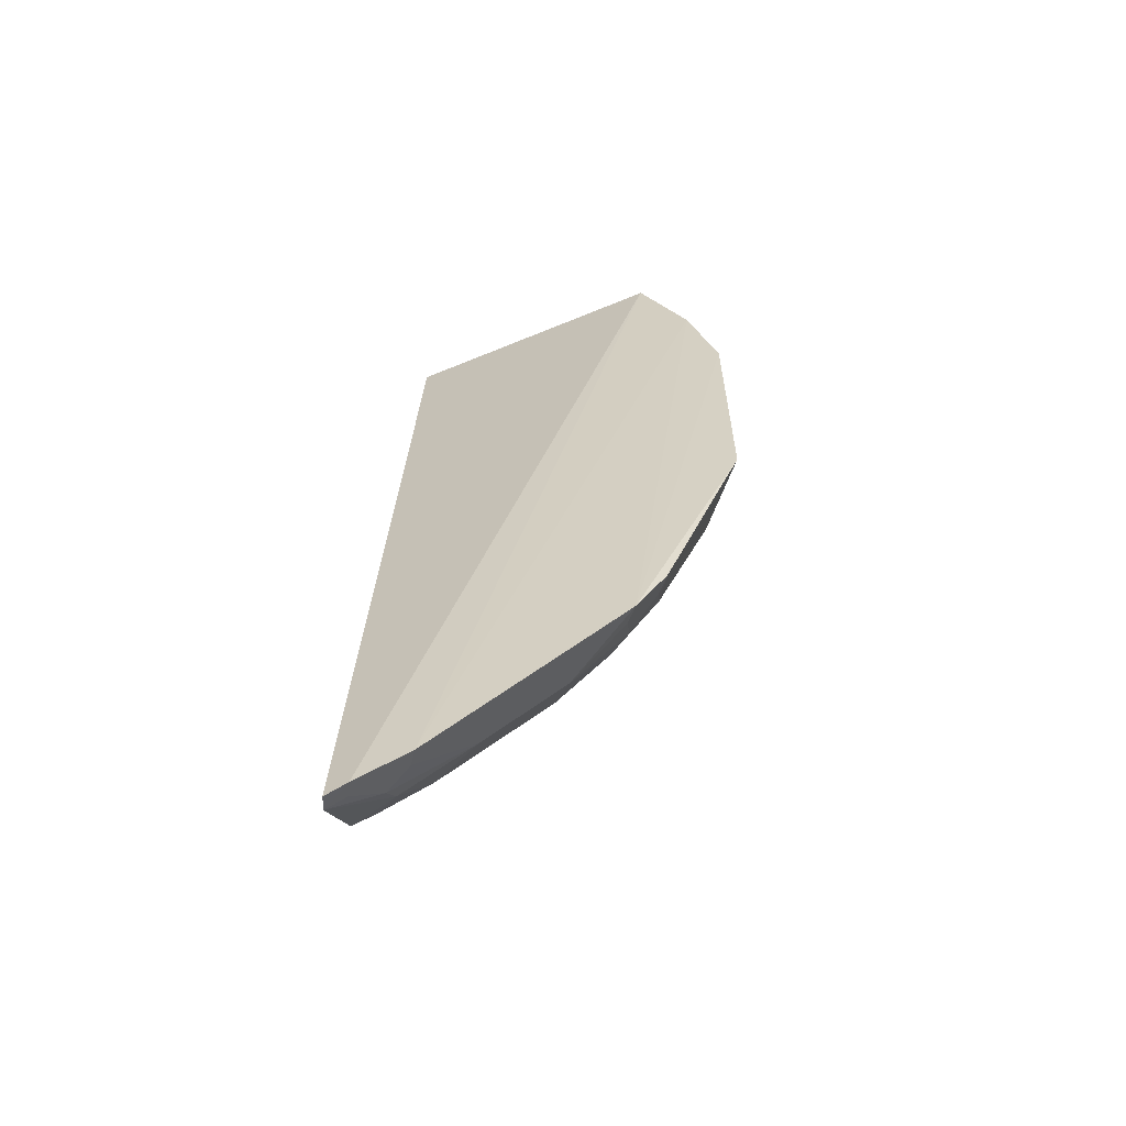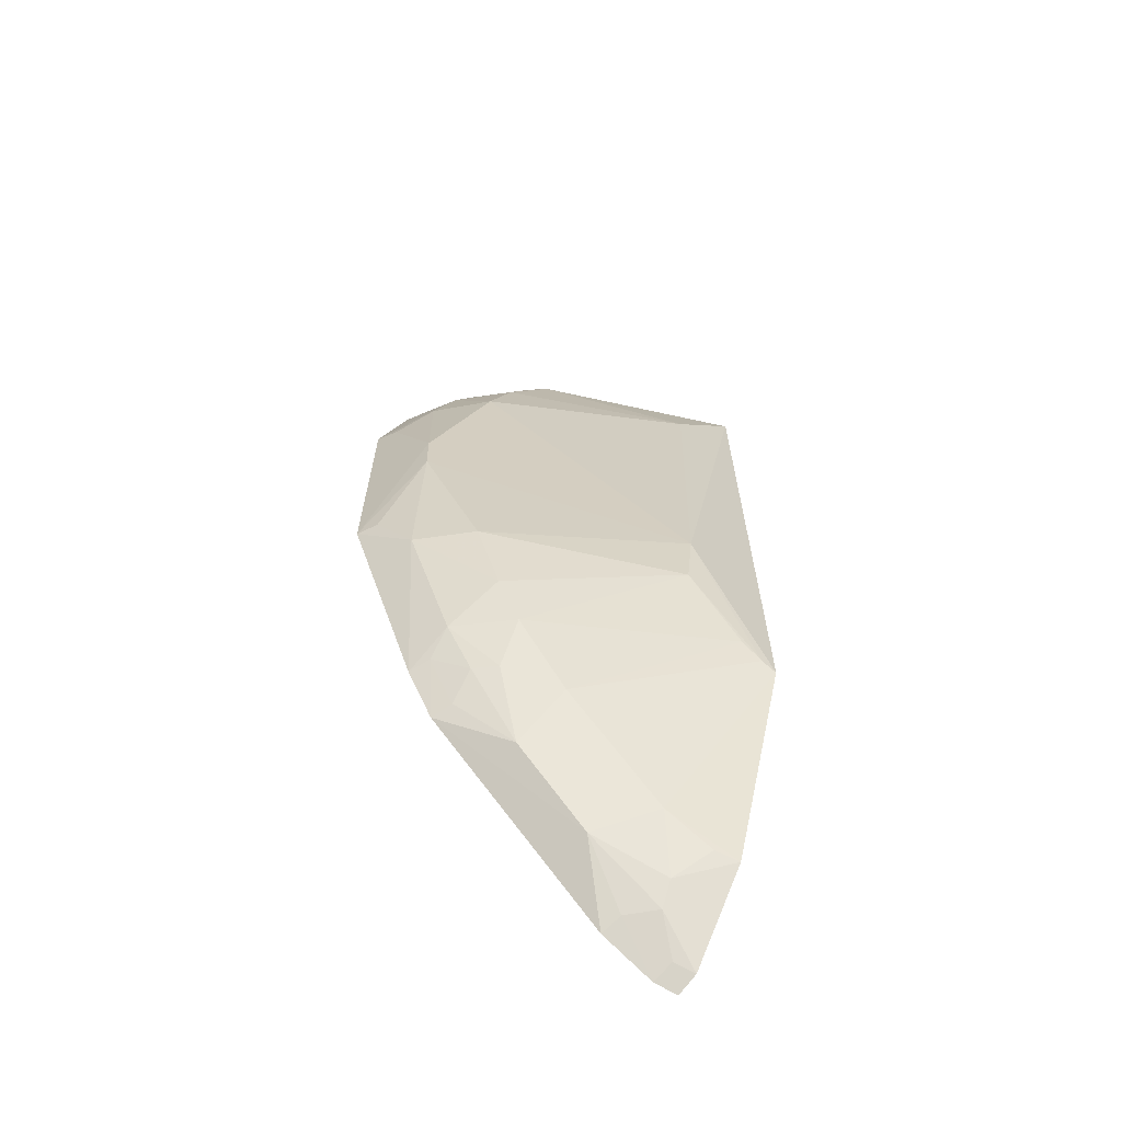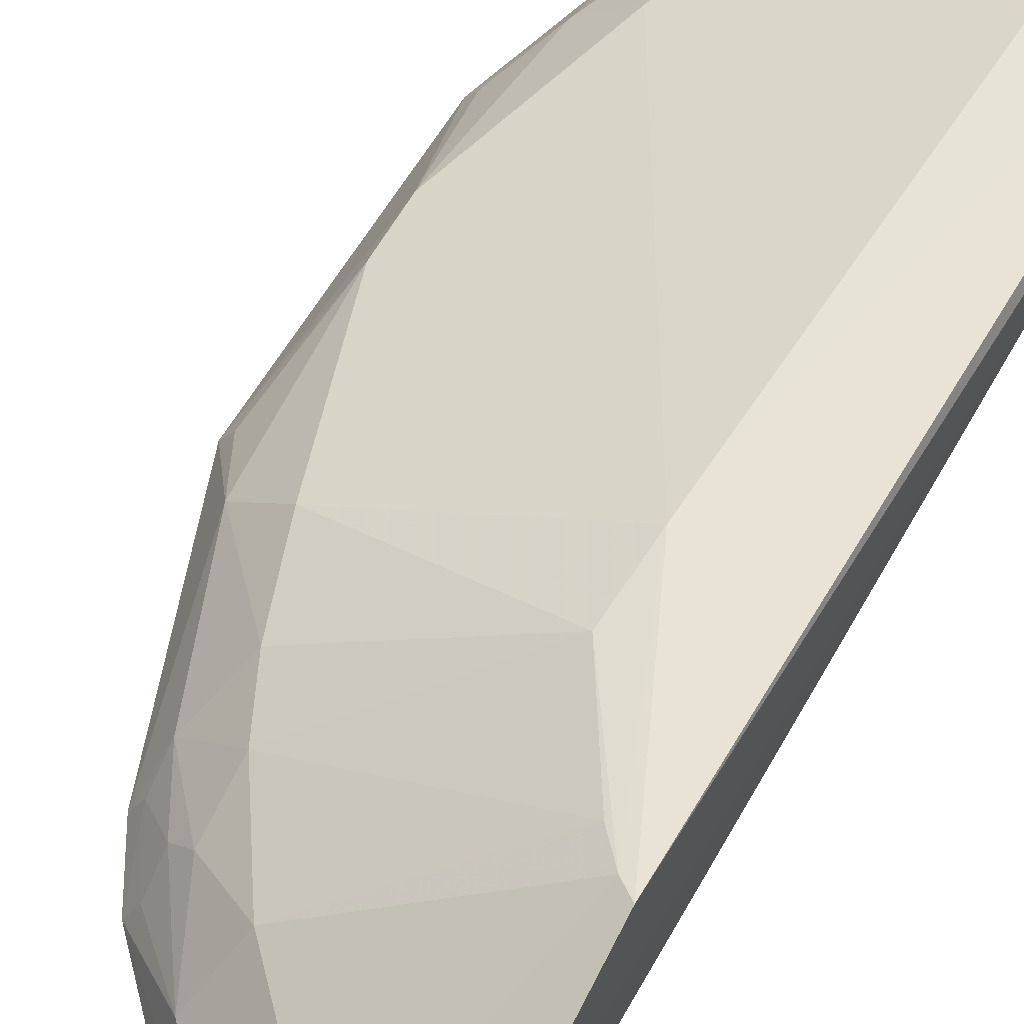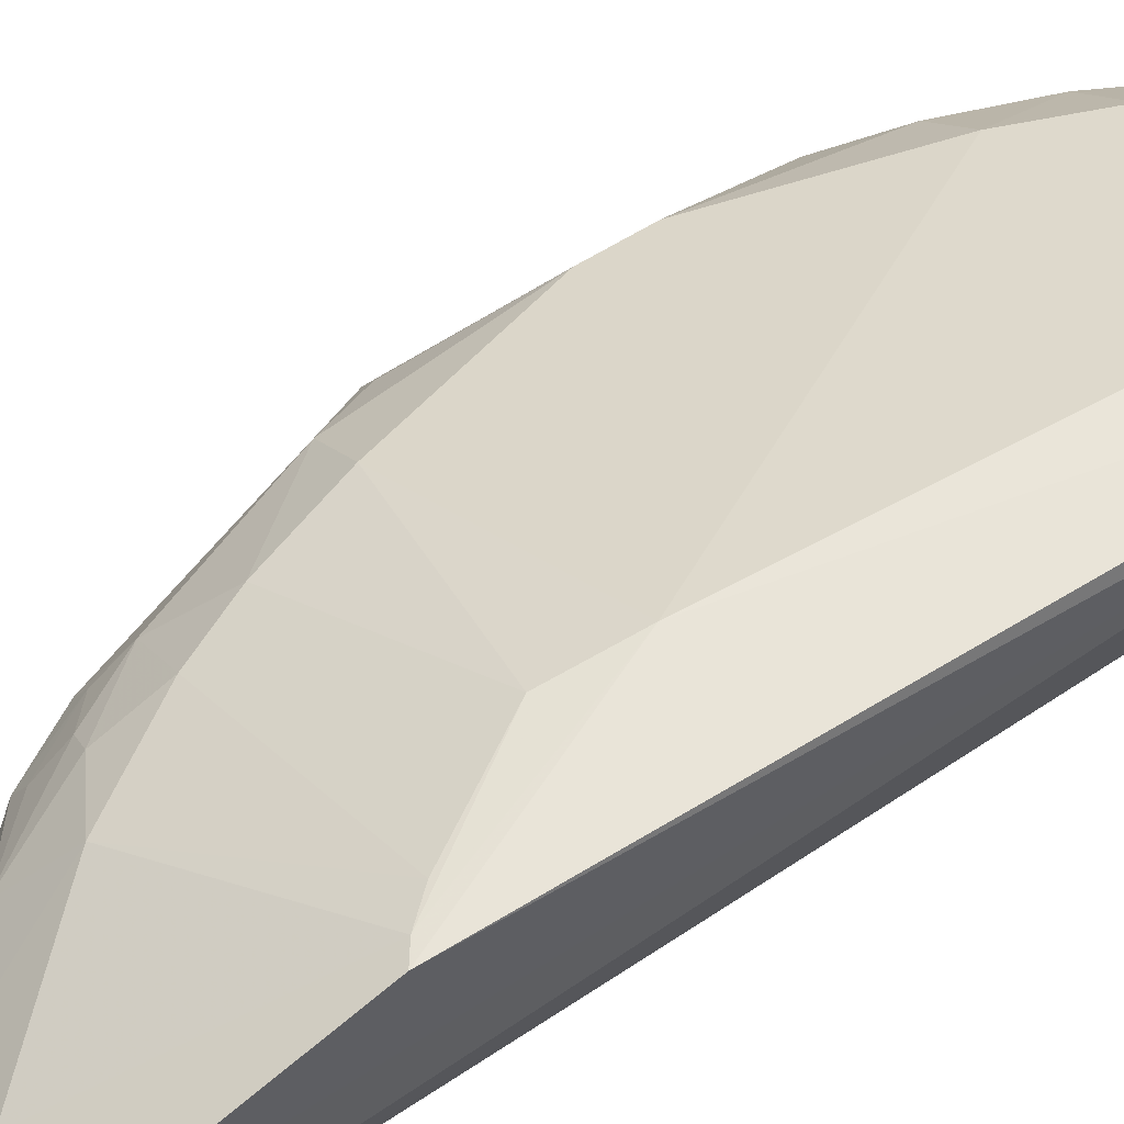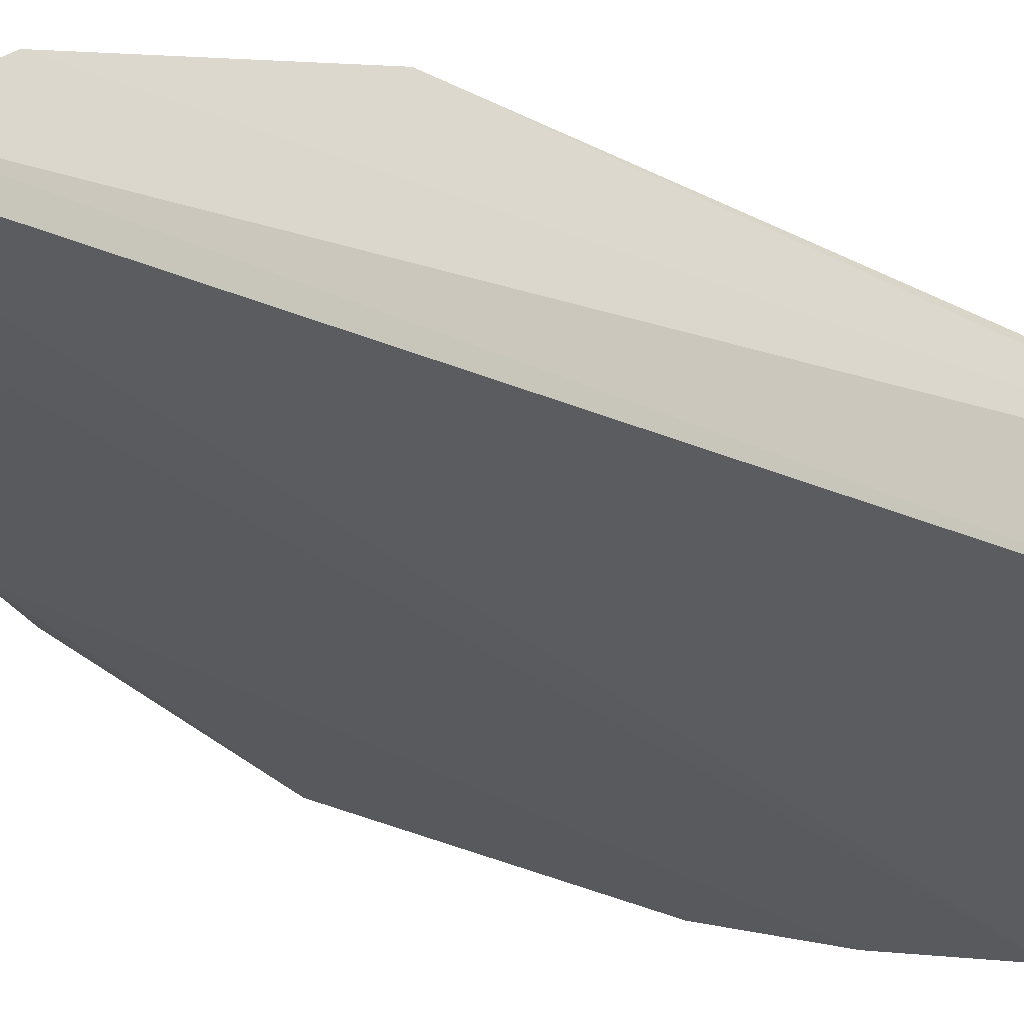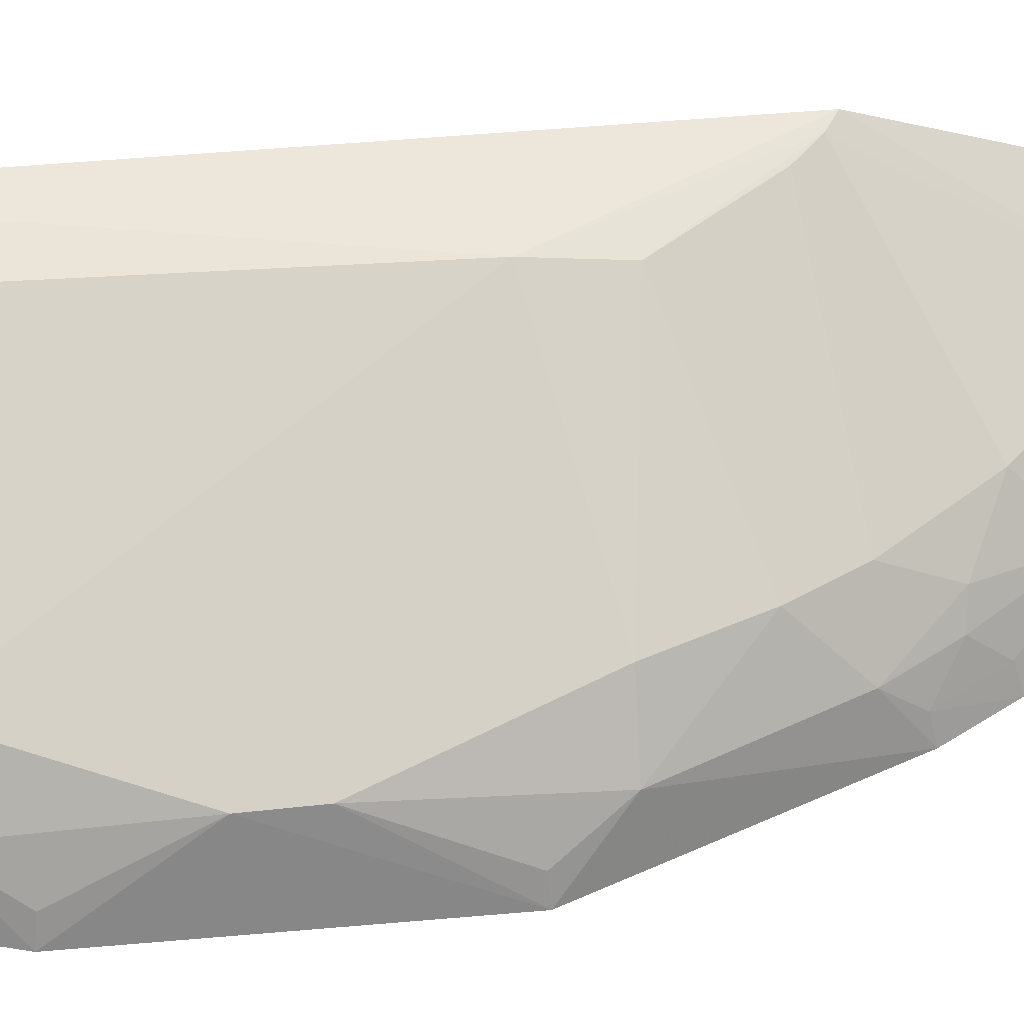
<metadata>
{"format":"obj","ext":"obj","renderer":"f3d","projection":"perspective","resolution":1024,"background":"white","views":[{"elev":-61.2,"azim":-171.7,"up":"+Y"},{"elev":-65.2,"azim":-34.9,"up":"+Y"},{"elev":62.5,"azim":30.6,"up":"+Z"},{"elev":60.2,"azim":57.7,"up":"+Z"},{"elev":-30.7,"azim":53.7,"up":"+Z"},{"elev":53.8,"azim":-95.3,"up":"+Z"}]}
</metadata>
<code>
v -0.01385 0.0142 0.07844
v -0.01371 -0.02633 0.07152
v -0.01447 0.01587 0.0737
v -0.0264 0.01521 0.07034
v -0.02606 -0.007796 0.07436
v -0.01392 -0.02679 0.07063
v -0.02271 0.01509 0.07446
v -0.01358 0.01515 0.07776
v -0.01386 -0.01382 0.07845
v -0.02987 -0.005595 0.07036
v -0.02513 -0.01711 0.07027
v -0.02605 0.008179 0.07438
v -0.01375 -0.02298 0.0747
v -0.01897 -0.02235 0.07214
v -0.02593 -0.01339 0.07233
v -0.02857 0.01057 0.07029
v -0.01709 -0.02513 0.07028
v -0.01696 0.0103 0.07825
v -0.02847 0.00136 0.07323
v -0.02695 0.01146 0.07236
v -0.01584 -0.02382 0.07304
v -0.02816 -0.00774 0.07238
v -0.02643 -0.01485 0.07039
v -0.0223 -0.01898 0.07218
v -0.02985 0.005933 0.07032
v -0.01486 -0.02647 0.07039
v -0.02485 0.01158 0.07429
v -0.01761 -0.005843 0.07847
v -0.02588 0.01379 0.07226
v -0.01689 -0.02147 0.07424
v -0.01568 -0.02471 0.07223
v -0.02484 -0.01122 0.07434
v -0.02843 -0.0009188 0.07325
v -0.02466 -0.01562 0.07231
v -0.02809 0.008125 0.07235
v -0.02594 0.01496 0.07122
v -0.02373 0.01382 0.07424
v -0.01479 -0.02275 0.07443
v -0.02142 -0.01693 0.07428
v -0.01678 -0.02475 0.07116
v -0.0146 -0.02603 0.07129
v -0.01777 -0.008773 0.07821
v -0.02937 -0.005545 0.07123
v -0.02598 -0.01466 0.07127
v -0.0247 -0.01684 0.07115
v -0.02381 -0.01574 0.07312
v -0.02811 0.01035 0.07116
v -0.02935 0.005808 0.07119
v -0.01449 -0.01339 0.07839
v -0.02375 -0.01347 0.07428
v -0.01535 -0.01248 0.0783
f 6 3 2
f 7 3 4
f 8 2 3
f 8 7 1
f 8 3 7
f 9 8 1
f 13 2 8
f 13 8 9
f 17 14 11
f 17 16 4
f 17 11 16
f 18 1 7
f 20 4 16
f 21 2 13
f 23 10 11
f 23 22 10
f 23 15 22
f 24 11 14
f 25 16 11
f 25 11 10
f 25 10 19
f 26 17 4
f 26 6 2
f 26 4 3
f 26 3 6
f 27 18 7
f 27 12 18
f 27 20 12
f 28 9 1
f 28 1 18
f 28 18 12
f 29 4 20
f 29 20 27
f 30 14 21
f 30 13 9
f 31 21 14
f 31 2 21
f 32 22 15
f 32 5 22
f 33 19 10
f 33 22 5
f 33 5 28
f 33 28 12
f 33 12 19
f 35 16 25
f 35 12 20
f 35 19 12
f 36 29 7
f 36 7 4
f 36 4 29
f 37 29 27
f 37 27 7
f 37 7 29
f 38 30 21
f 38 21 13
f 38 13 30
f 39 24 14
f 39 14 30
f 40 31 14
f 40 14 17
f 40 17 26
f 41 26 2
f 41 2 31
f 41 40 26
f 41 31 40
f 42 28 5
f 42 5 32
f 43 33 10
f 43 10 22
f 43 22 33
f 44 23 11
f 44 34 15
f 44 15 23
f 45 11 24
f 45 24 34
f 45 44 11
f 45 34 44
f 46 15 34
f 46 34 24
f 46 24 39
f 47 35 20
f 47 20 16
f 47 16 35
f 48 35 25
f 48 25 19
f 48 19 35
f 49 39 30
f 49 30 9
f 49 9 28
f 49 28 42
f 50 42 32
f 50 46 39
f 50 32 15
f 50 15 46
f 51 49 42
f 51 42 50
f 51 50 39
f 51 39 49

</code>
